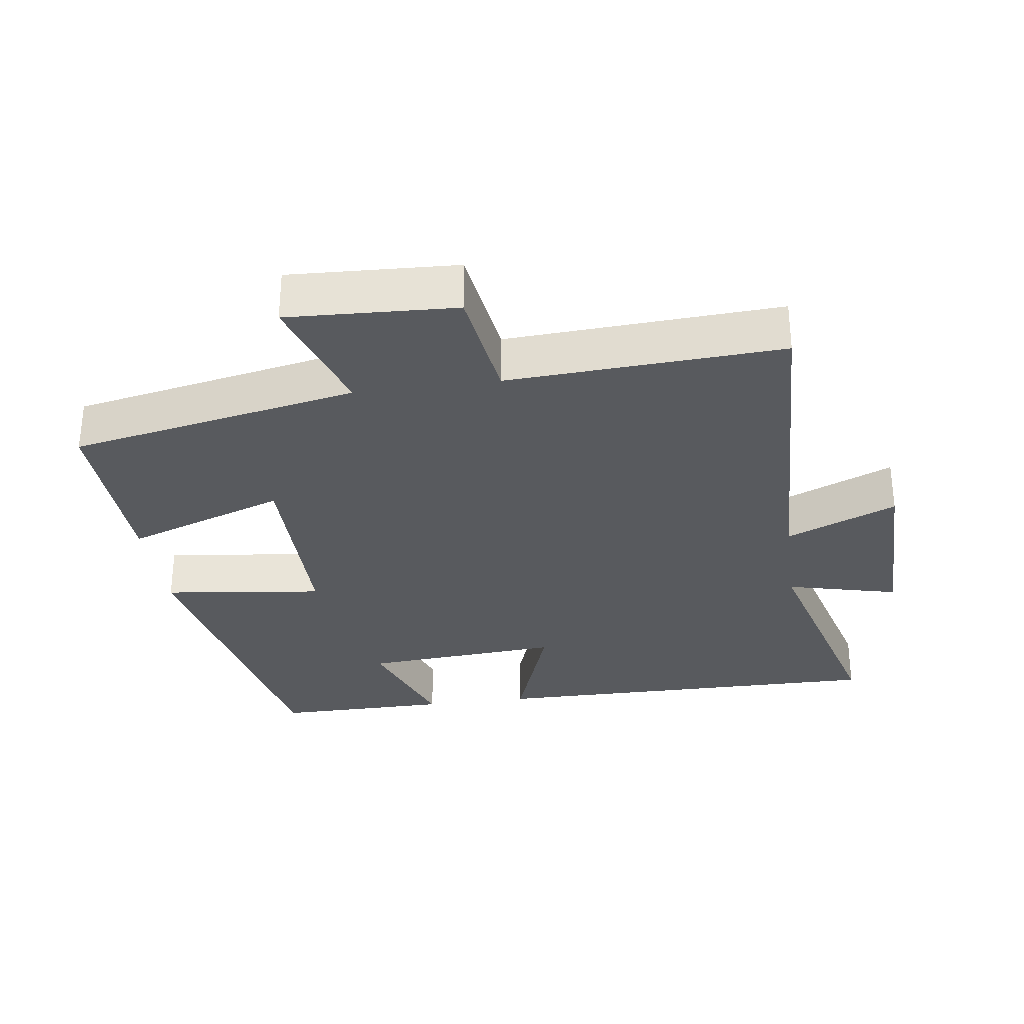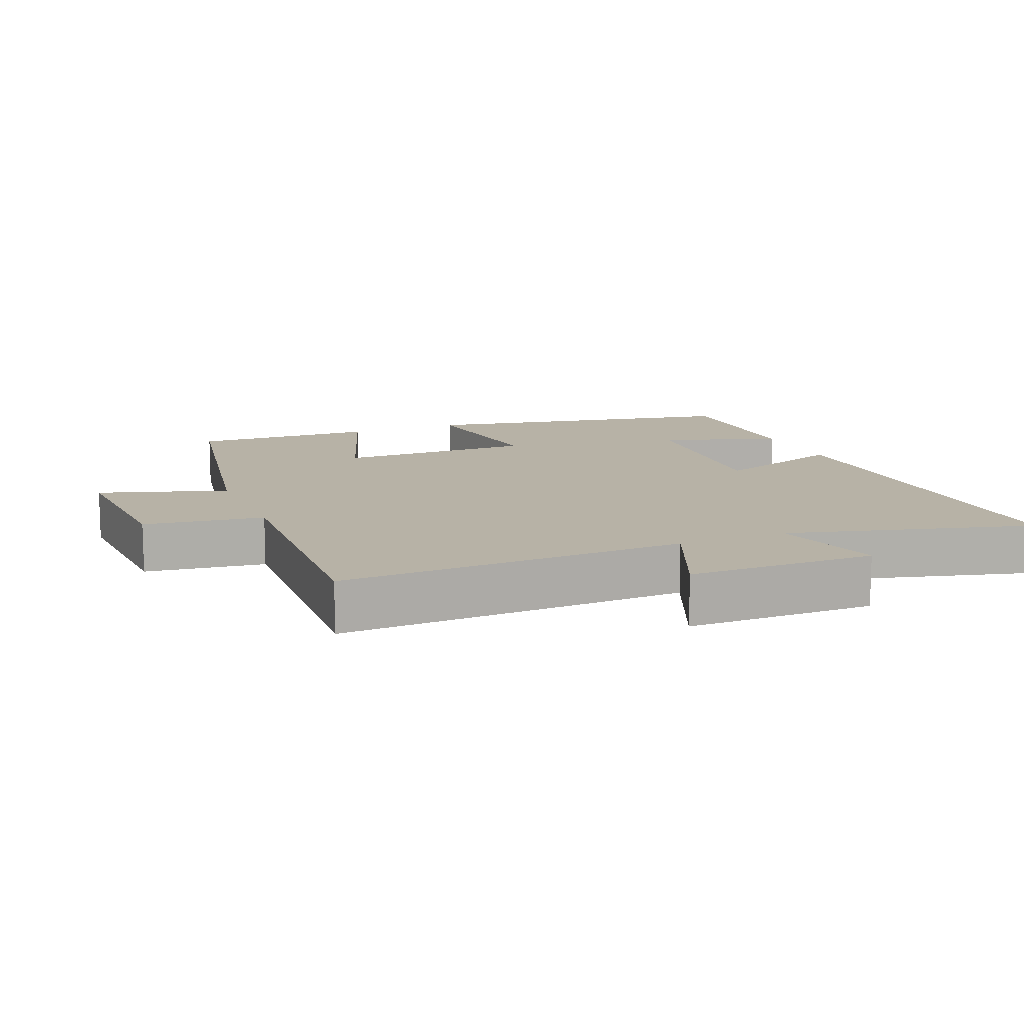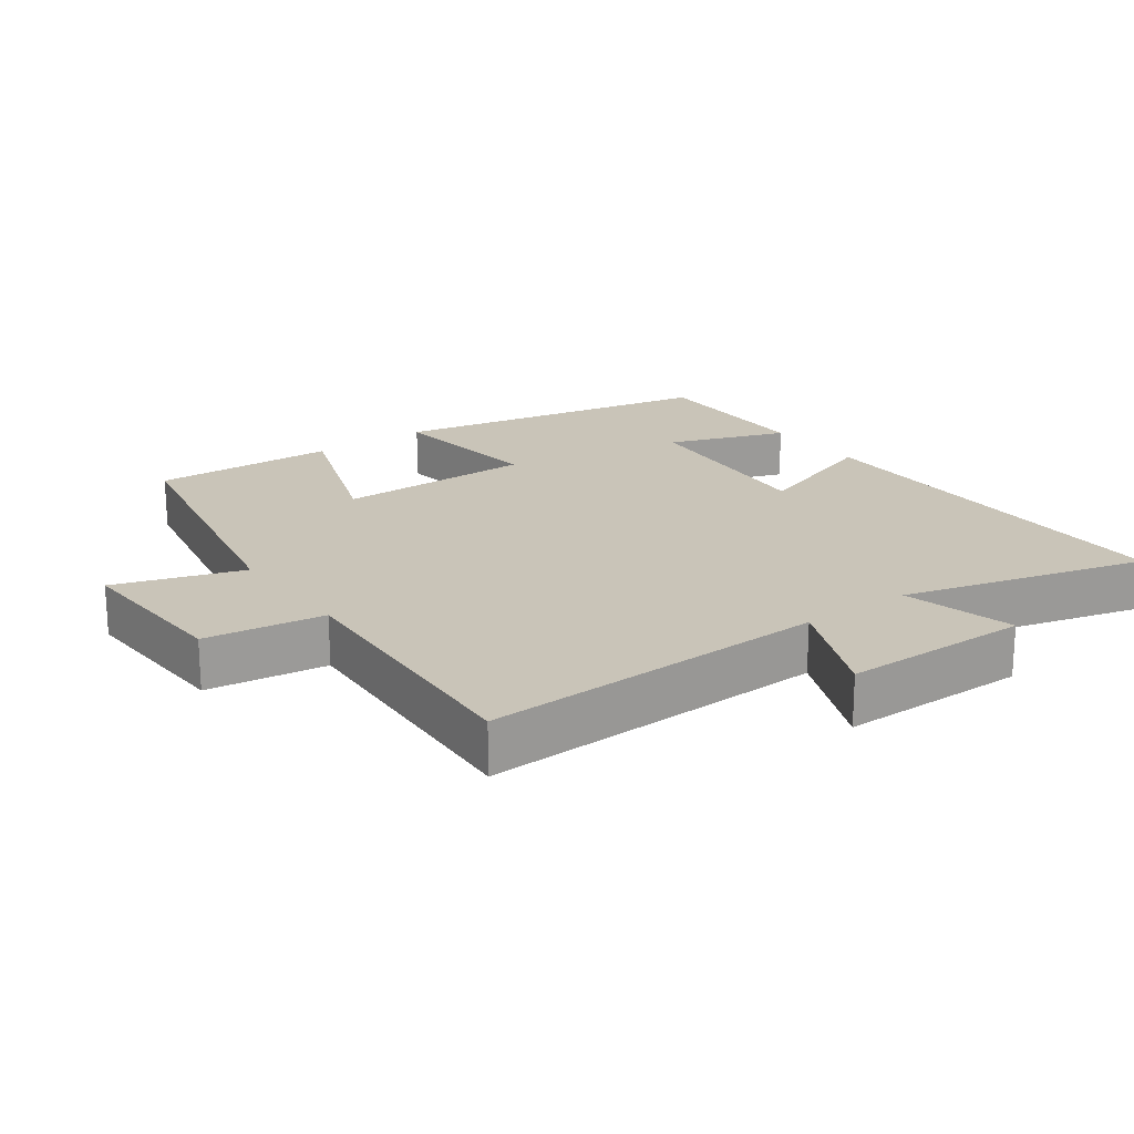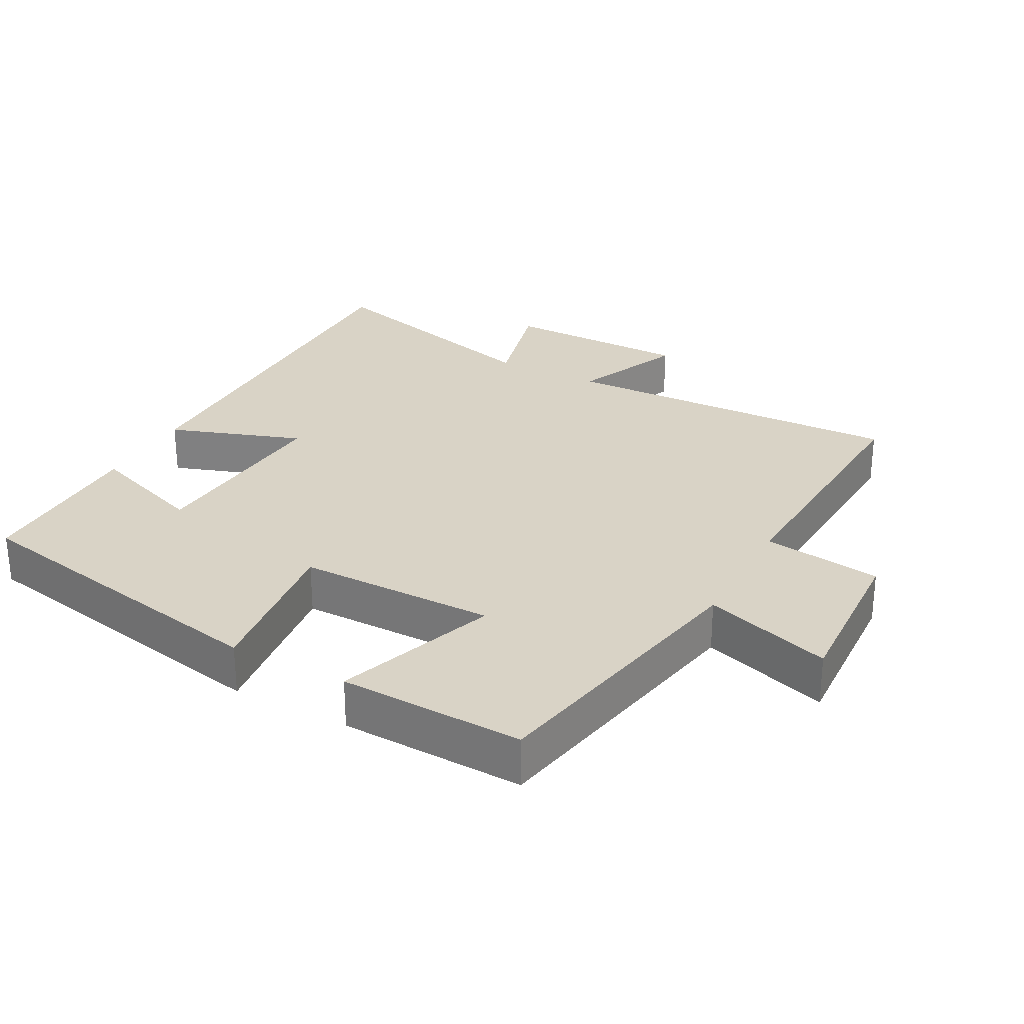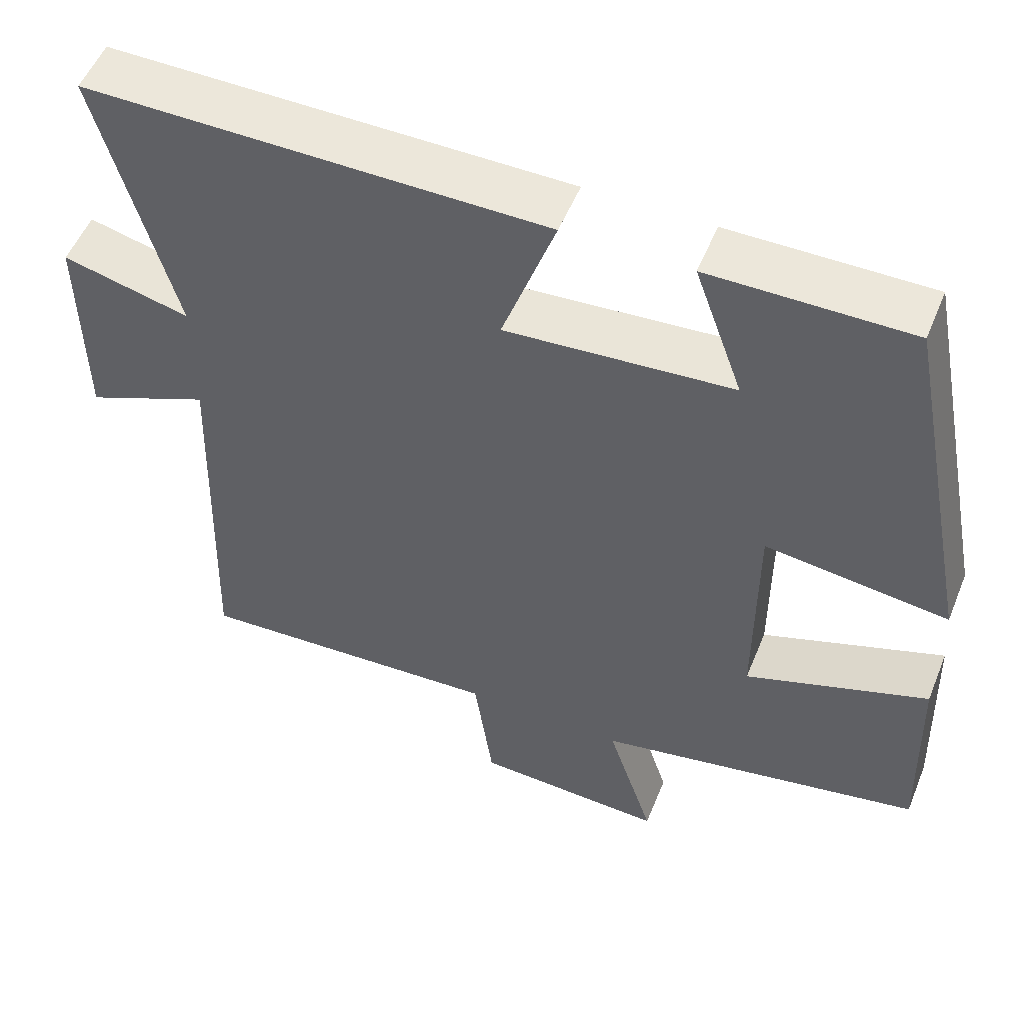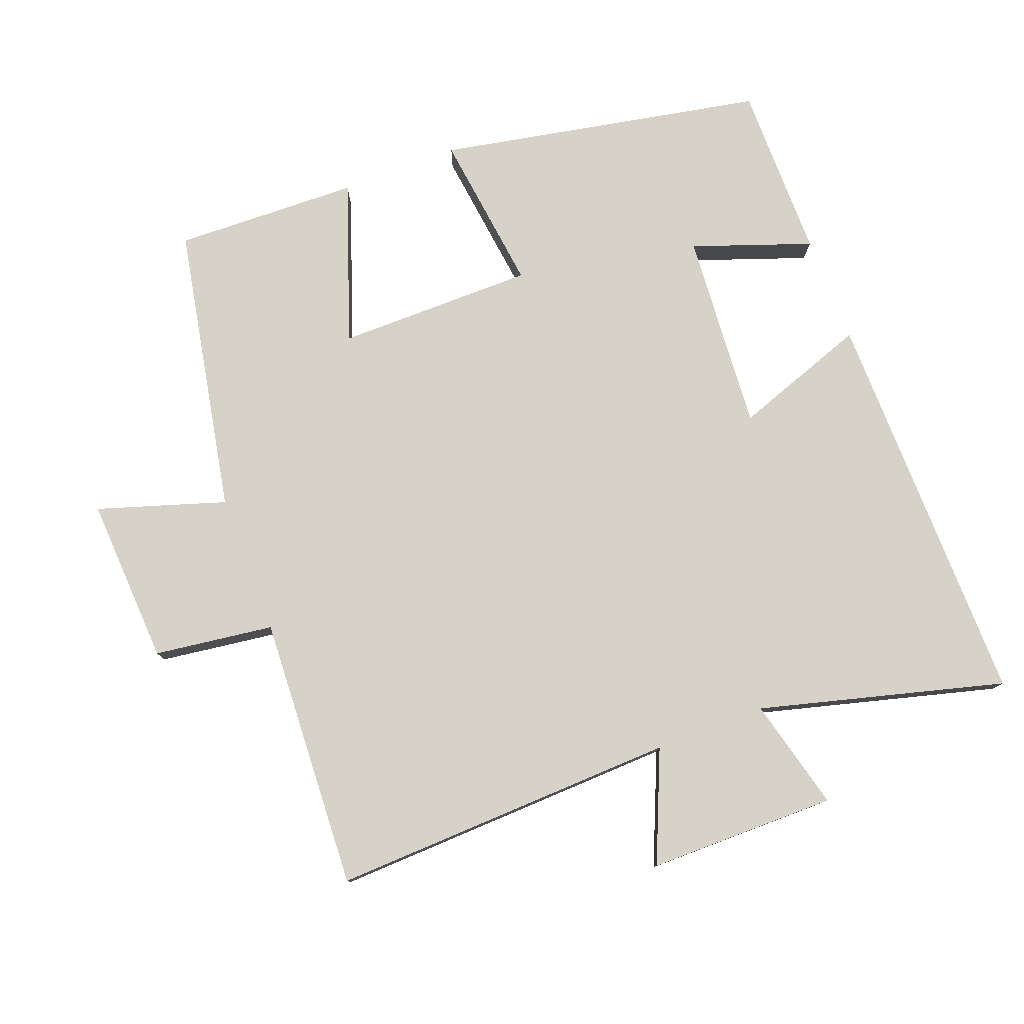
<metadata>
{"format":"obj","ext":"obj","renderer":"f3d","projection":"perspective","resolution":1024,"background":"white","views":[{"elev":-30.8,"azim":-172.0,"up":"+Y"},{"elev":12.4,"azim":-112.7,"up":"+Y"},{"elev":20.2,"azim":-125.9,"up":"+Y"},{"elev":28.3,"azim":118.2,"up":"+Y"},{"elev":53.3,"azim":22.0,"up":"+Z"},{"elev":78.5,"azim":-111.0,"up":"+Y"}]}
</metadata>
<code>
v 0.509 0.07 -0.418
v 0.089 0.07 -0.5
v 0.149 0.07 -0.686
v -0.095 0.07 -0.674
v -0.119 0.07 -0.5
v -0.517 0.07 -0.522
v -0.5 0.07 -0.016
v -0.661 0.07 -0.085
v -0.663 0.07 0.189
v -0.5 0.07 0.148
v -0.596 0.07 0.504
v -0.009 0.07 0.5
v -0.077 0.07 0.305
v 0.213 0.07 0.327
v 0.151 0.07 0.5
v 0.407 0.07 0.501
v 0.5 0.07 0.027
v 0.266 0.07 0.056
v 0.266 0.07 -0.232
v 0.5 0.07 -0.149
v 0.509 0 -0.418
v 0.089 0 -0.5
v 0.149 0 -0.686
v -0.095 0 -0.674
v -0.119 0 -0.5
v -0.517 0 -0.522
v -0.5 0 -0.016
v -0.661 0 -0.085
v -0.663 0 0.189
v -0.5 0 0.148
v -0.596 0 0.504
v -0.009 0 0.5
v -0.077 0 0.305
v 0.213 0 0.327
v 0.151 0 0.5
v 0.407 0 0.501
v 0.5 0 0.027
v 0.266 0 0.056
v 0.266 0 -0.232
v 0.5 0 -0.149
f 19 20 1 2
f 18 19 2
f 16 17 18
f 16 18 2
f 14 15 16
f 14 16 2
f 13 14 2
f 10 11 12 13
f 10 13 2
f 7 8 9 10
f 7 10 2 3
f 5 6 7
f 5 7 3
f 3 4 5
f 22 21 40 39
f 22 39 38
f 38 37 36
f 22 38 36
f 36 35 34
f 22 36 34
f 22 34 33
f 33 32 31 30
f 22 33 30
f 30 29 28 27
f 23 22 30 27
f 27 26 25
f 23 27 25
f 25 24 23
f 1 21 22 2
f 2 22 23 3
f 3 23 24 4
f 4 24 25 5
f 5 25 26 6
f 6 26 27 7
f 7 27 28 8
f 8 28 29 9
f 9 29 30 10
f 10 30 31 11
f 11 31 32 12
f 12 32 33 13
f 13 33 34 14
f 14 34 35 15
f 15 35 36 16
f 16 36 37 17
f 17 37 38 18
f 18 38 39 19
f 19 39 40 20
f 20 40 21 1

</code>
